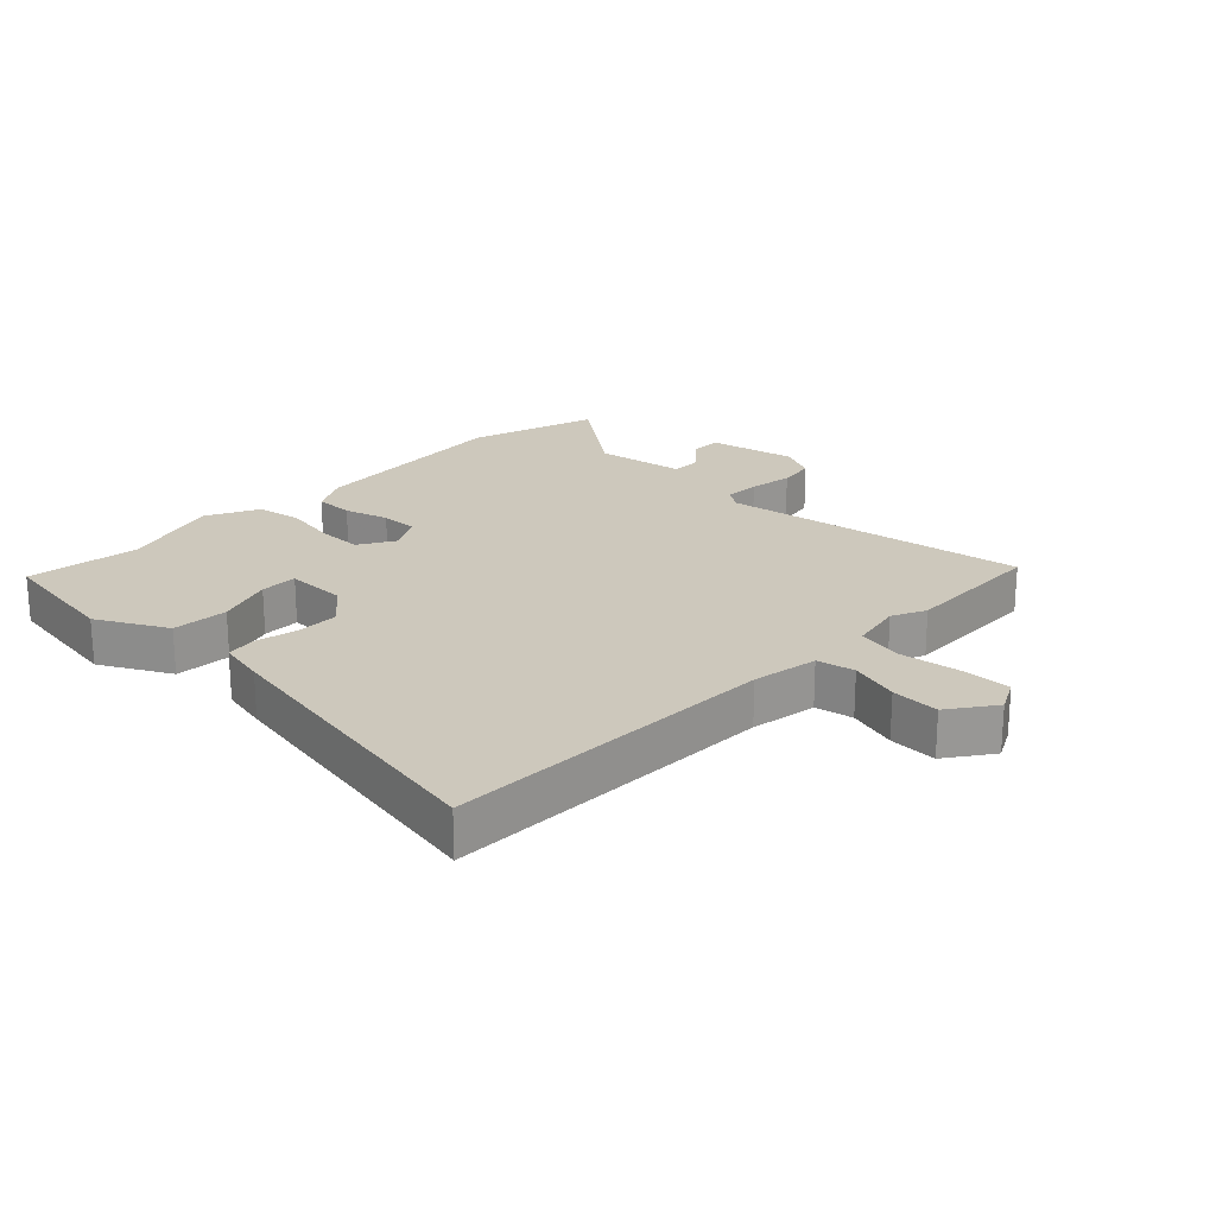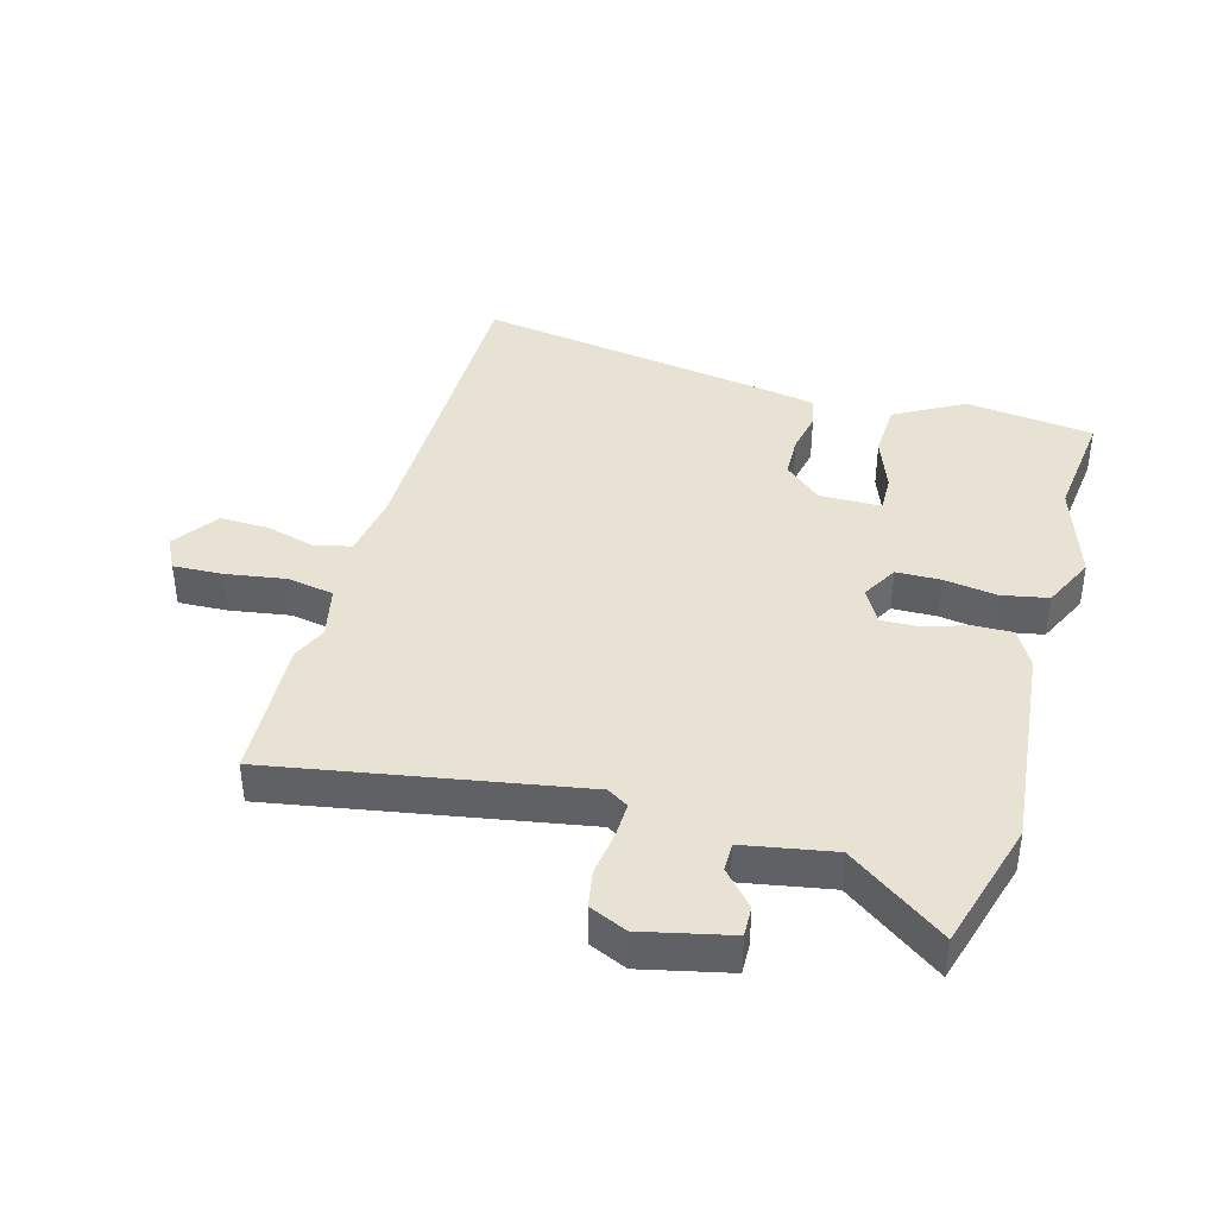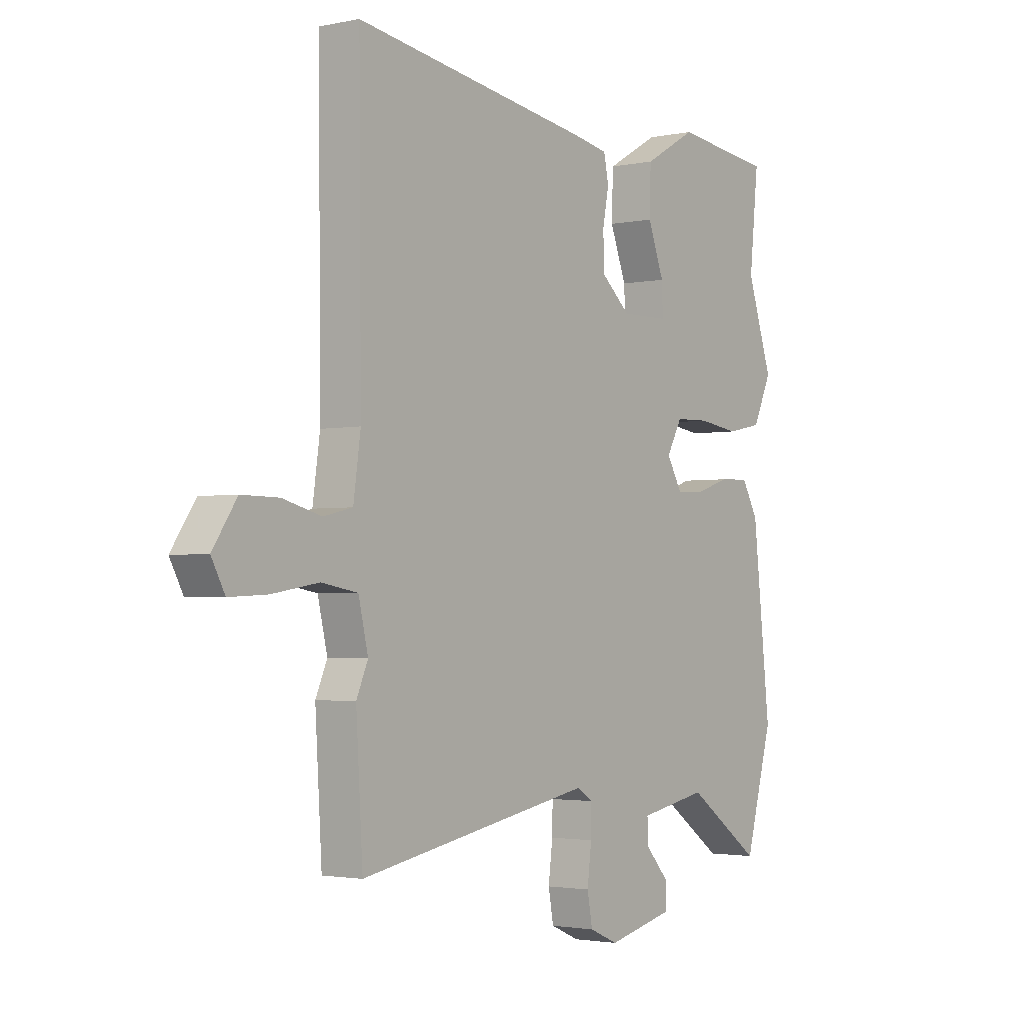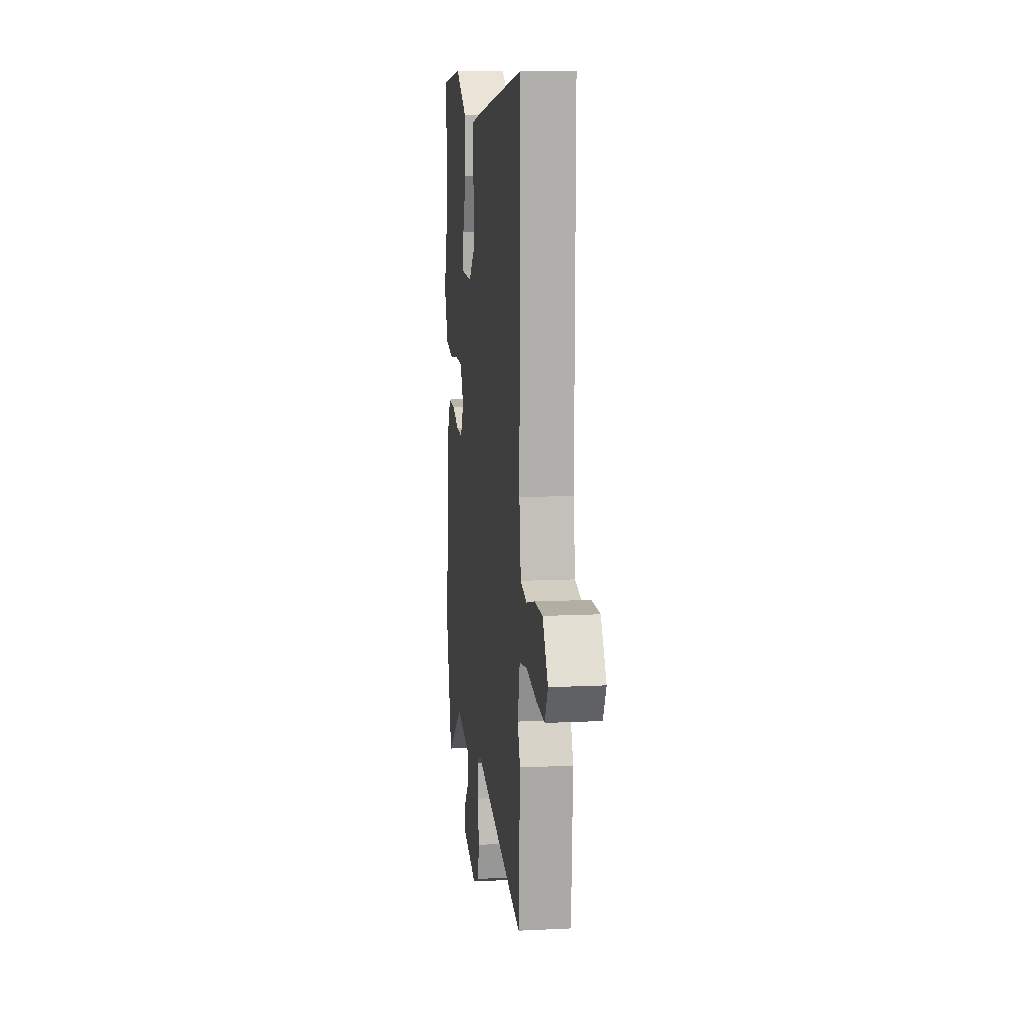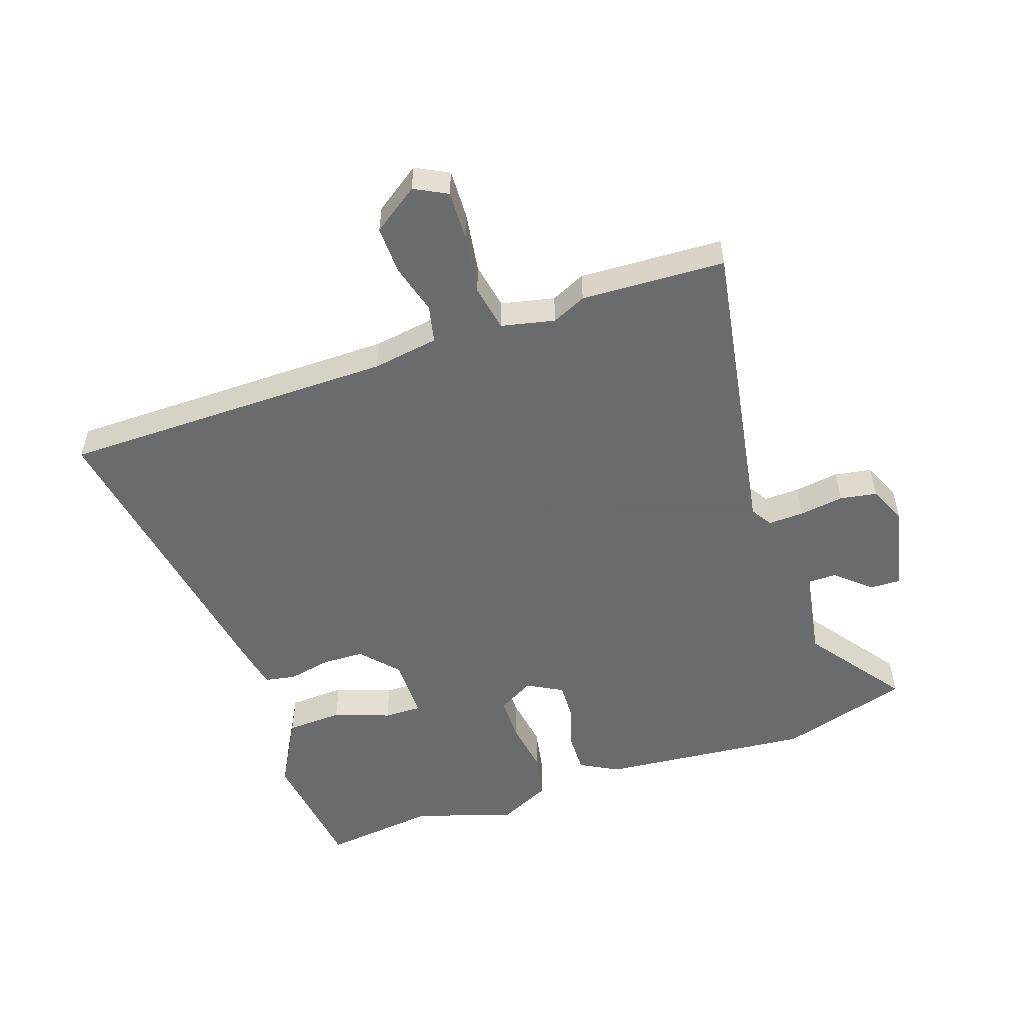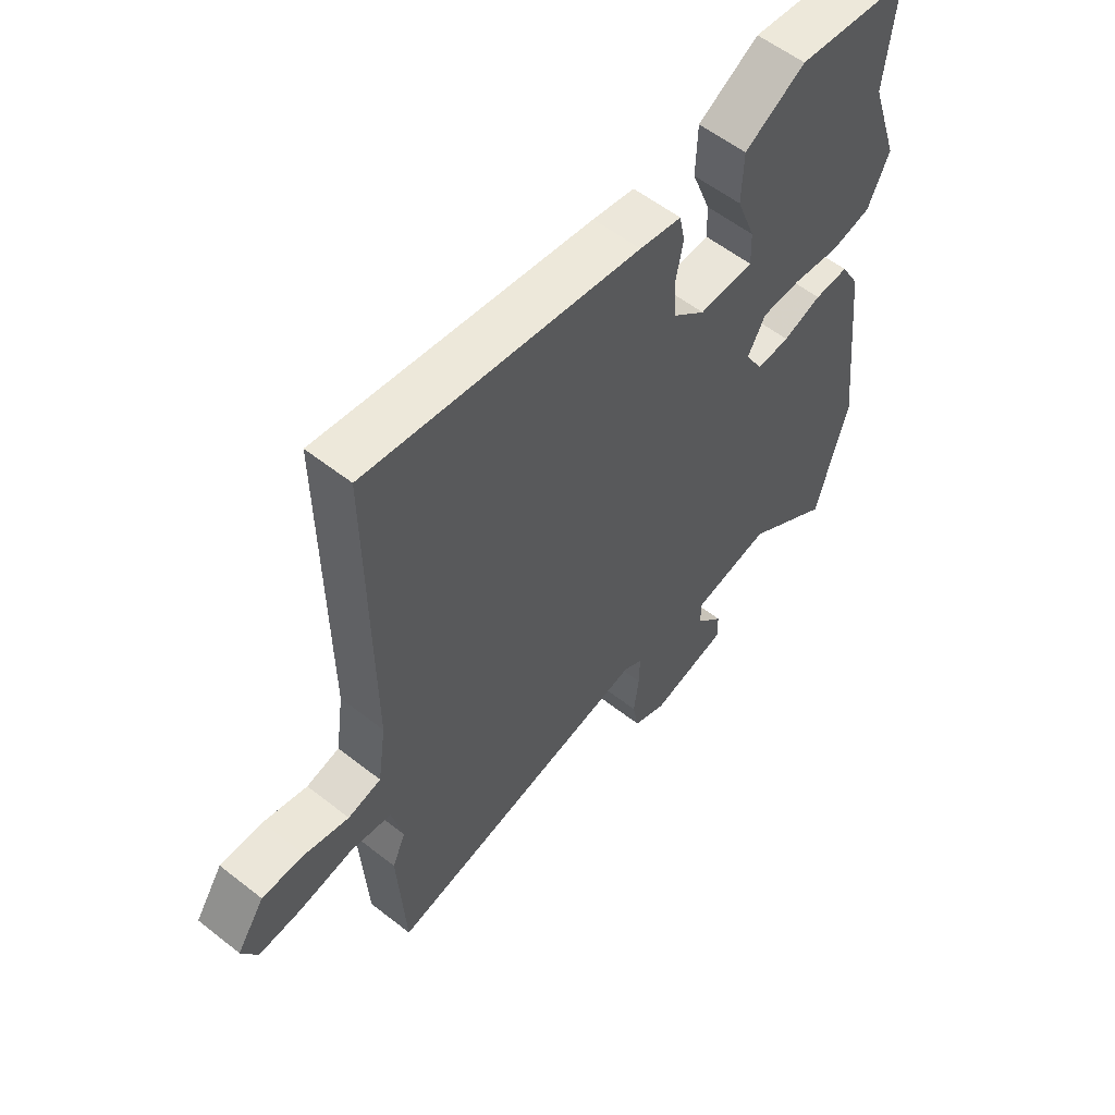
<metadata>
{"format":"obj","ext":"obj","renderer":"f3d","projection":"perspective","resolution":1024,"background":"white","views":[{"elev":22.1,"azim":45.6,"up":"+Y"},{"elev":40.0,"azim":-163.8,"up":"+Y"},{"elev":-2.4,"azim":126.5,"up":"+Z"},{"elev":11.7,"azim":83.3,"up":"+Z"},{"elev":-53.2,"azim":109.8,"up":"+Y"},{"elev":56.9,"azim":129.3,"up":"+Z"}]}
</metadata>
<code>
v -0.483 0.07 0.339
v -0.502 0.07 0.521
v -0.296 0.07 0.545
v -0.186 0.07 0.482
v -0.183 0.07 0.392
v -0.217 0.07 0.303
v -0.219 0.07 0.243
v -0.12 0.07 0.241
v -0.06 0.07 0.293
v -0.057 0.07 0.361
v -0.07 0.07 0.429
v -0.06 0.07 0.478
v 0.016 0.07 0.492
v 0.508 0.07 0.567
v 0.503 0.07 0.032
v 0.518 0.07 -0.074
v 0.578 0.07 -0.088
v 0.658 0.07 -0.067
v 0.735 0.07 -0.066
v 0.785 0.07 -0.14
v 0.757 0.07 -0.192
v 0.678 0.07 -0.188
v 0.582 0.07 -0.172
v 0.507 0.07 -0.185
v 0.487 0.07 -0.27
v 0.511 0.07 -0.325
v 0.497 0.07 -0.555
v 0.01 0.07 -0.465
v -0.024 0.07 -0.486
v -0.023 0.07 -0.543
v -0.014 0.07 -0.614
v -0.025 0.07 -0.673
v -0.085 0.07 -0.699
v -0.225 0.07 -0.666
v -0.223 0.07 -0.617
v -0.174 0.07 -0.563
v -0.173 0.07 -0.517
v -0.316 0.07 -0.49
v -0.472 0.07 -0.601
v -0.53 0.07 -0.392
v -0.493 0.07 -0.055
v -0.459 0.07 0.005
v -0.397 0.07 0.003
v -0.327 0.07 -0.02
v -0.267 0.07 -0.023
v -0.235 0.07 0.033
v -0.267 0.07 0.091
v -0.338 0.07 0.093
v -0.423 0.07 0.081
v -0.497 0.07 0.096
v -0.536 0.07 0.181
v -0.483 0 0.339
v -0.502 0 0.521
v -0.296 0 0.545
v -0.186 0 0.482
v -0.183 0 0.392
v -0.217 0 0.303
v -0.219 0 0.243
v -0.12 0 0.241
v -0.06 0 0.293
v -0.057 0 0.361
v -0.07 0 0.429
v -0.06 0 0.478
v 0.016 0 0.492
v 0.508 0 0.567
v 0.503 0 0.032
v 0.518 0 -0.074
v 0.578 0 -0.088
v 0.658 0 -0.067
v 0.735 0 -0.066
v 0.785 0 -0.14
v 0.757 0 -0.192
v 0.678 0 -0.188
v 0.582 0 -0.172
v 0.507 0 -0.185
v 0.487 0 -0.27
v 0.511 0 -0.325
v 0.497 0 -0.555
v 0.01 0 -0.465
v -0.024 0 -0.486
v -0.023 0 -0.543
v -0.014 0 -0.614
v -0.025 0 -0.673
v -0.085 0 -0.699
v -0.225 0 -0.666
v -0.223 0 -0.617
v -0.174 0 -0.563
v -0.173 0 -0.517
v -0.316 0 -0.49
v -0.472 0 -0.601
v -0.53 0 -0.392
v -0.493 0 -0.055
v -0.459 0 0.005
v -0.397 0 0.003
v -0.327 0 -0.02
v -0.267 0 -0.023
v -0.235 0 0.033
v -0.267 0 0.091
v -0.338 0 0.093
v -0.423 0 0.081
v -0.497 0 0.096
v -0.536 0 0.181
f 50 51 1
f 49 50 1
f 48 49 1
f 2 3 4
f 1 2 4
f 48 1 4
f 47 48 4
f 42 43 44
f 41 42 44
f 40 41 44
f 39 40 44
f 38 39 44
f 37 38 44 45
f 34 35 36
f 33 34 36
f 32 33 36
f 31 32 36
f 30 31 36
f 29 30 36 37
f 37 45 46
f 29 37 46
f 28 29 46
f 27 28 46
f 26 27 46
f 25 26 46
f 21 22 23
f 20 21 23
f 19 20 23
f 18 19 23
f 17 18 23
f 16 17 23 24
f 25 46 47
f 24 25 47
f 16 24 47
f 15 16 47
f 13 14 15
f 12 13 15
f 11 12 15
f 10 11 15
f 4 5 6
f 47 4 6
f 47 6 7
f 15 47 7 8
f 9 10 15
f 8 9 15
f 52 102 101
f 52 101 100
f 52 100 99
f 55 54 53
f 55 53 52
f 55 52 99
f 55 99 98
f 95 94 93
f 95 93 92
f 95 92 91
f 95 91 90
f 95 90 89
f 96 95 89 88
f 87 86 85
f 87 85 84
f 87 84 83
f 87 83 82
f 87 82 81
f 88 87 81 80
f 97 96 88
f 97 88 80
f 97 80 79
f 97 79 78
f 97 78 77
f 97 77 76
f 74 73 72
f 74 72 71
f 74 71 70
f 74 70 69
f 74 69 68
f 75 74 68 67
f 98 97 76
f 98 76 75
f 98 75 67
f 98 67 66
f 66 65 64
f 66 64 63
f 66 63 62
f 66 62 61
f 57 56 55
f 57 55 98
f 58 57 98
f 59 58 98 66
f 66 61 60
f 66 60 59
f 1 52 53 2
f 2 53 54 3
f 3 54 55 4
f 4 55 56 5
f 5 56 57 6
f 6 57 58 7
f 7 58 59 8
f 8 59 60 9
f 9 60 61 10
f 10 61 62 11
f 11 62 63 12
f 12 63 64 13
f 13 64 65 14
f 14 65 66 15
f 15 66 67 16
f 16 67 68 17
f 17 68 69 18
f 18 69 70 19
f 19 70 71 20
f 20 71 72 21
f 21 72 73 22
f 22 73 74 23
f 23 74 75 24
f 24 75 76 25
f 25 76 77 26
f 26 77 78 27
f 27 78 79 28
f 28 79 80 29
f 29 80 81 30
f 30 81 82 31
f 31 82 83 32
f 32 83 84 33
f 33 84 85 34
f 34 85 86 35
f 35 86 87 36
f 36 87 88 37
f 37 88 89 38
f 38 89 90 39
f 39 90 91 40
f 40 91 92 41
f 41 92 93 42
f 42 93 94 43
f 43 94 95 44
f 44 95 96 45
f 45 96 97 46
f 46 97 98 47
f 47 98 99 48
f 48 99 100 49
f 49 100 101 50
f 50 101 102 51
f 51 102 52 1

</code>
